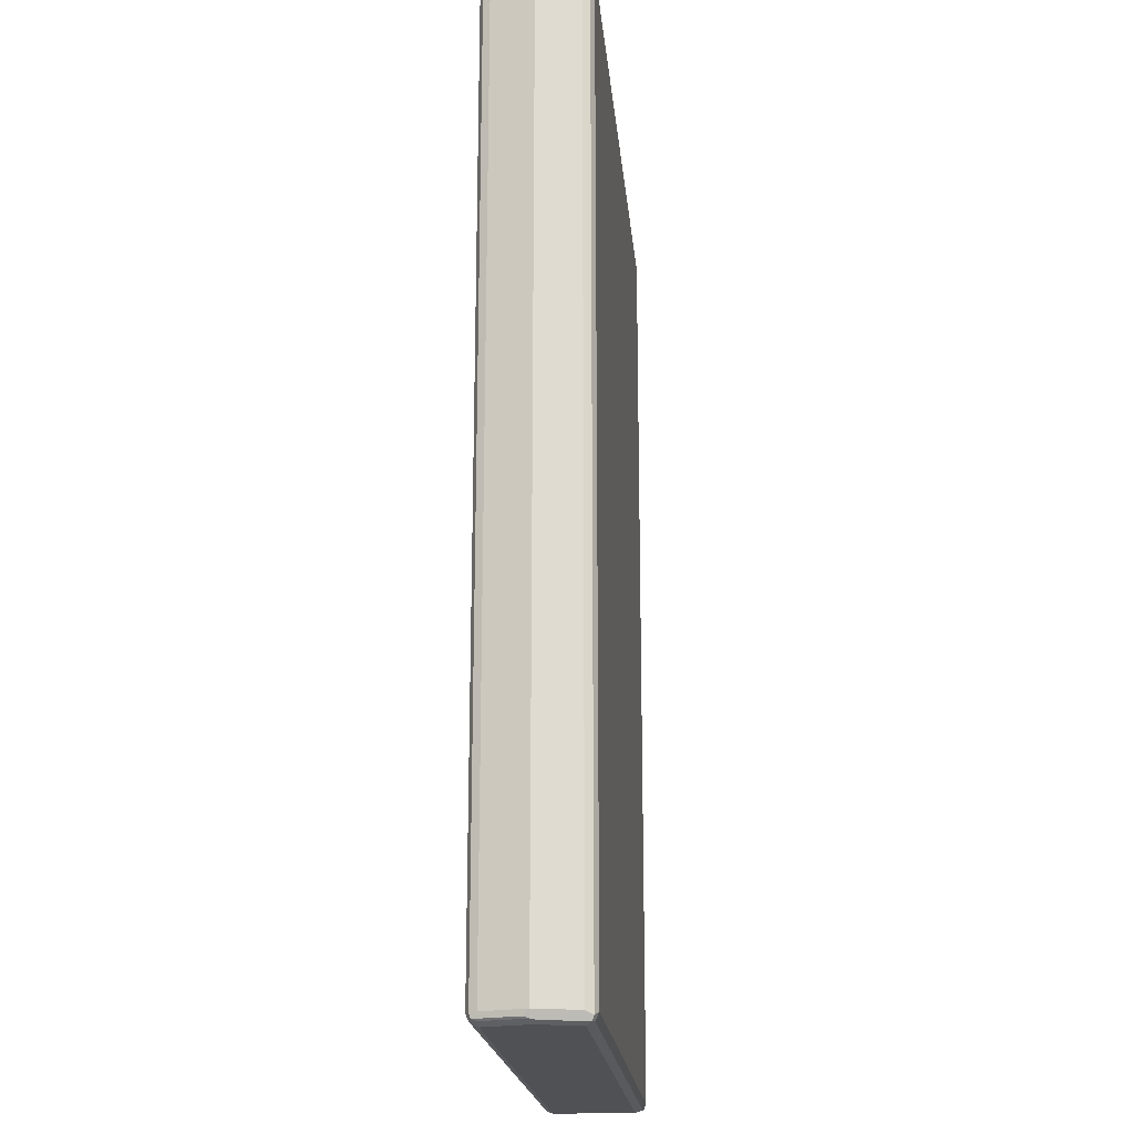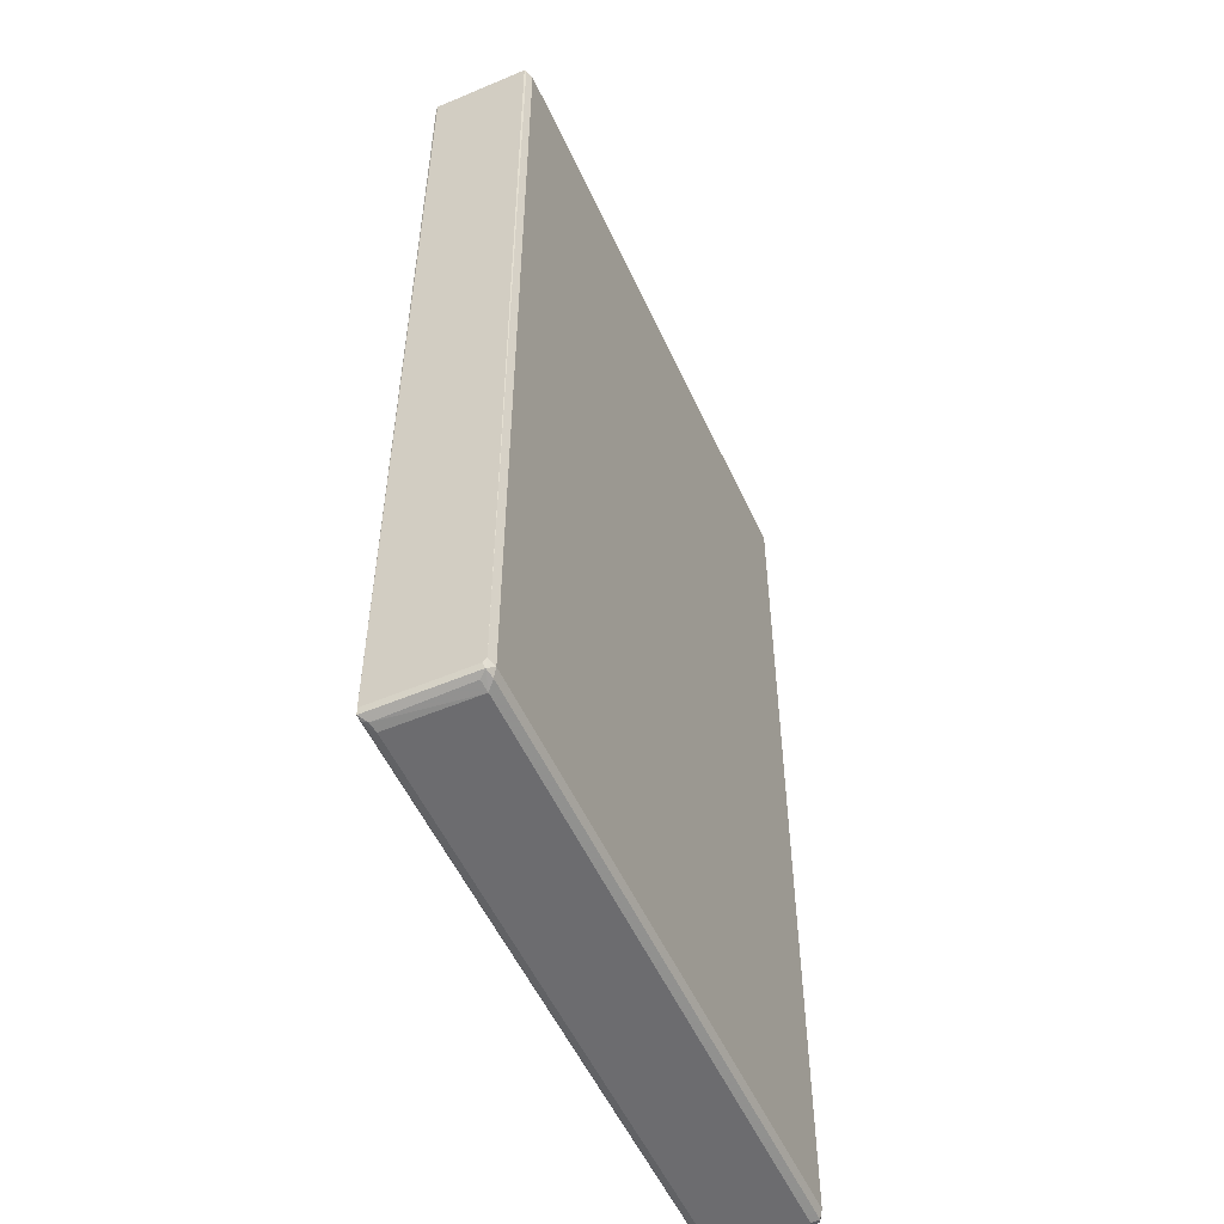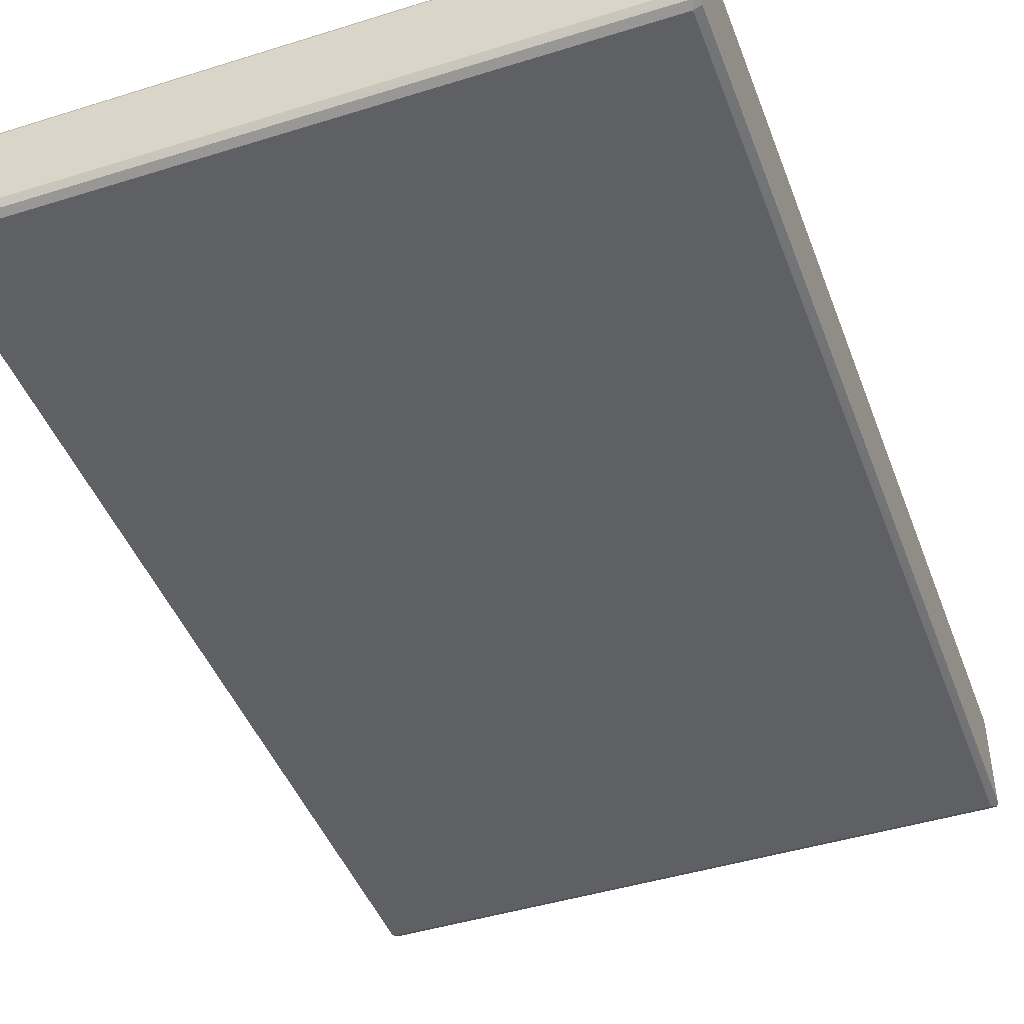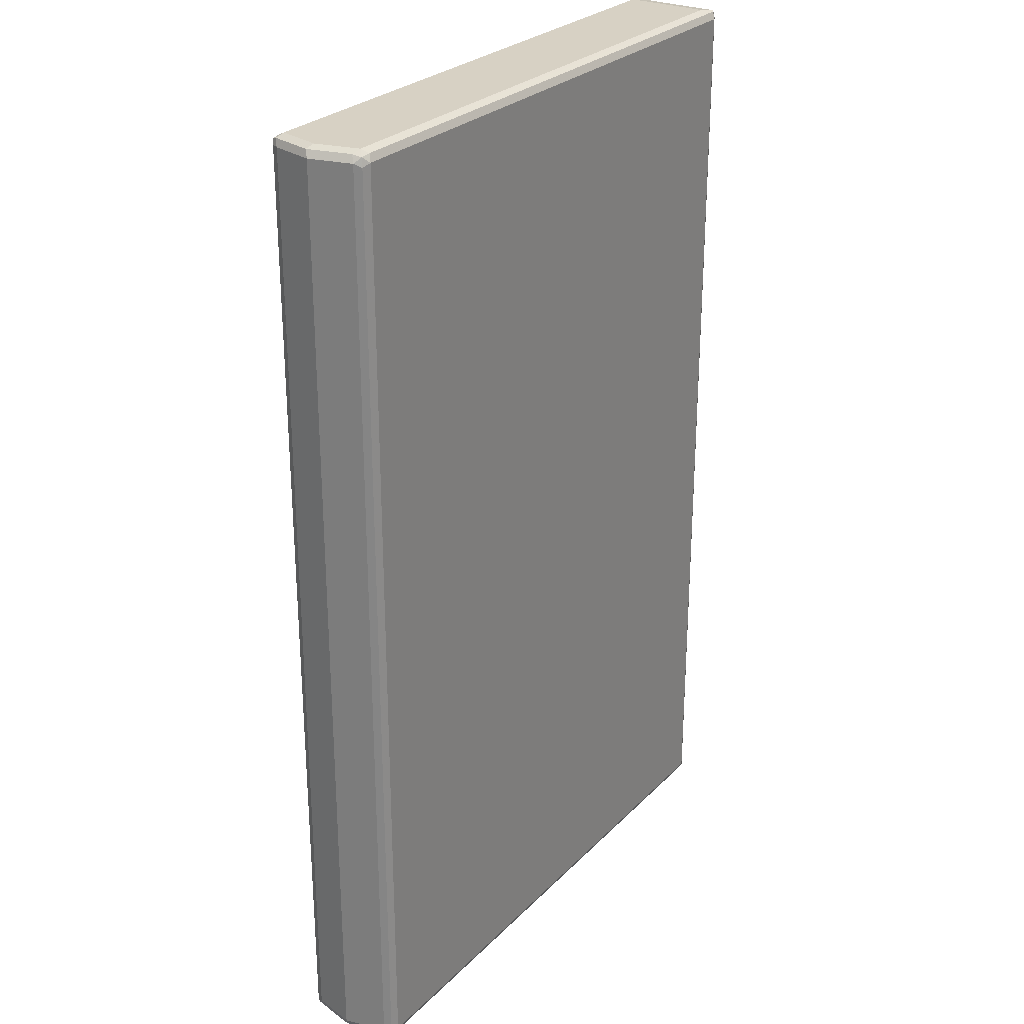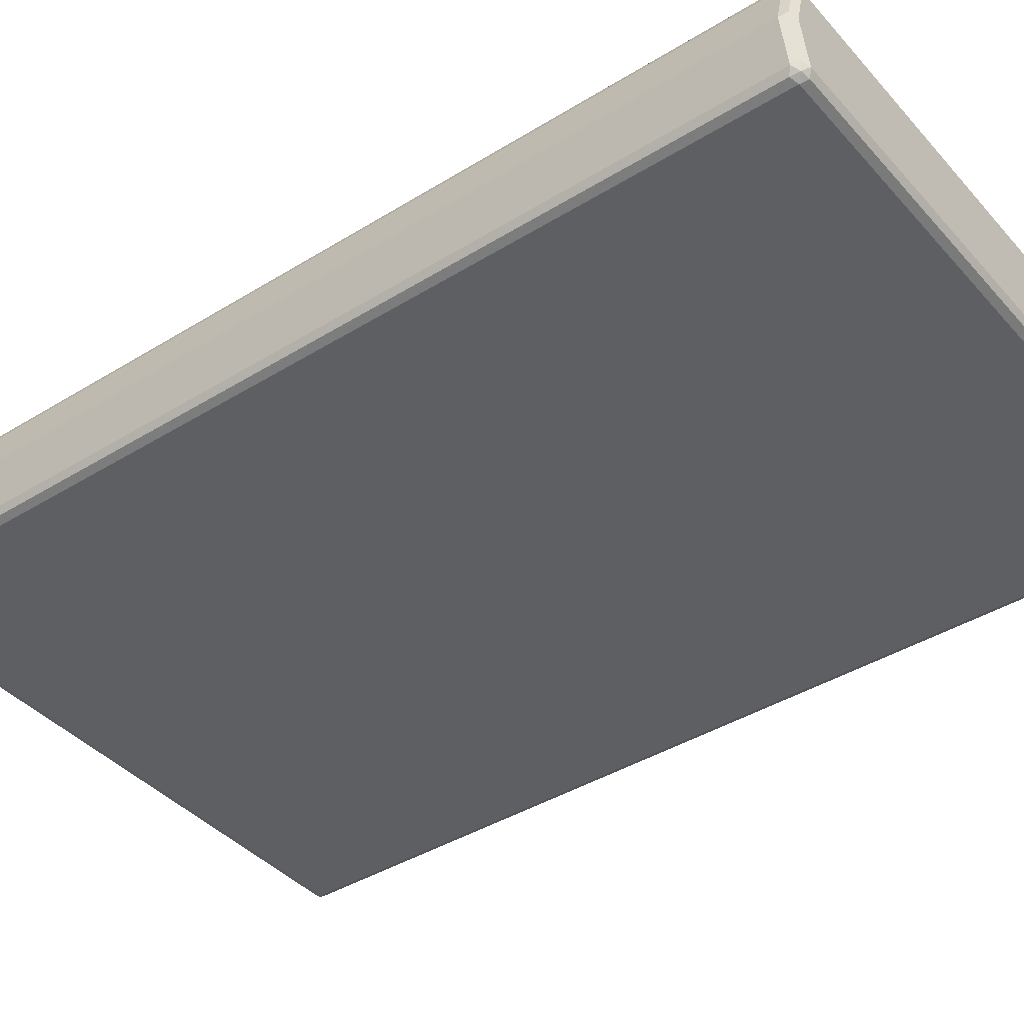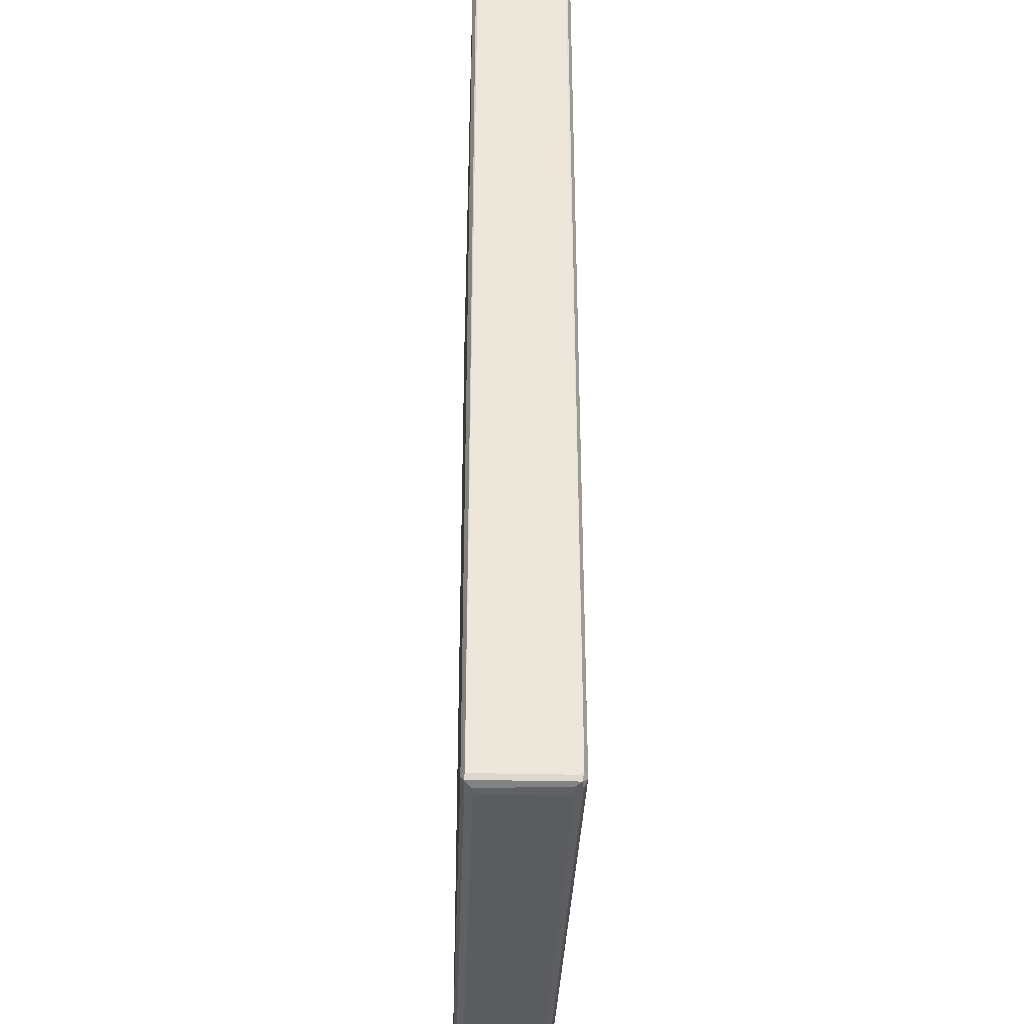
<metadata>
{"format":"obj","ext":"obj","renderer":"f3d","projection":"perspective","resolution":1024,"background":"white","views":[{"elev":-19.7,"azim":-84.7,"up":"+Z"},{"elev":-53.8,"azim":114.2,"up":"+Z"},{"elev":-44.7,"azim":20.0,"up":"+Y"},{"elev":27.1,"azim":-56.0,"up":"+Z"},{"elev":-40.5,"azim":-52.8,"up":"+Y"},{"elev":-34.3,"azim":88.1,"up":"+Z"}]}
</metadata>
<code>
v -0.5376 -0 0.8062
v -0.5197 -0.07167 0.8062
v -0.5316 0.005964 0.8182
v -0.5197 0.07167 0.8062
v -0.5376 0 -0.8062
v -0.5137 -0.08362 0.8003
v -0.5107 -0.08064 0.8153
v -0.5137 -0.06569 0.8182
v -0.5197 -0.07167 -0.8062
v -0.5137 0.07764 0.8182
v -0.5017 -0.07167 0.8243
v -0.5197 -0 0.8243
v -0.5137 0.08362 0.8062
v -0.5197 0.07167 -0.8062
v -0.5152 0.08064 -0.8153
v -0.5331 0.008946 -0.8153
v -0.5316 0 -0.8182
v -0.5286 -0.008946 -0.8198
v -0.5107 -0.08064 -0.8198
v -0.5017 -0.0896 0.8062
v -0.5137 -0.08362 -0.8122
v -0.4958 -0.08362 0.8182
v -0.5107 0.08511 0.8153
v -0.5017 0.07167 0.8243
v 0.5286 -0.08064 0.8198
v 0.5017 -0.07167 0.8243
v -0.5017 0.0896 0.8062
v -0.5137 0.08362 -0.8062
v -0.5077 0.08362 -0.8182
v -0.5017 0.07167 -0.8243
v -0.5137 0.07167 -0.8182
v -0.5017 0.0896 -0.8062
v -0.5197 0 -0.8243
v 0.5196 -0.08362 -0.8182
v -0.5017 -0.08362 -0.8182
v -0.5017 -0.0896 -0.8062
v -0.5017 -0.07167 -0.8243
v 0.5017 -0.07167 -0.8243
v 0.5196 -0.0896 0.8062
v 0.5256 -0.08362 0.8182
v -0.5017 0.08362 0.8182
v 0.5196 0.08362 0.8182
v 0.5196 0.0896 0.8062
v 0.5017 0.07167 0.8243
v 0.5286 0.08064 0.8198
v 0.5331 -0.08064 0.8153
v 0.5136 0.08362 -0.8182
v 0.5017 0.07167 -0.8243
v 0.5196 0.0896 -0.8062
v 0.5167 -0.07465 -0.8212
v 0.5286 -0.08511 -0.8153
v 0.5196 -0.0896 -0.8062
v 0.5315 -0.08362 0.8062
v 0.5315 0.08362 0.8122
v 0.5331 0.08064 0.8153
v 0.5315 -0.08362 -0.8062
v 0.5286 0.08064 -0.8153
v 0.5196 0.06943 -0.8198
v 0.5315 0.08362 -0.8003
v 0.5315 0.07764 -0.8062
f 1 2 3
f 34 50 51
f 30 37 33
f 30 38 37
f 30 48 38
f 29 49 47
f 29 32 49
f 29 48 30
f 29 47 48
f 27 49 32
f 27 43 49
f 25 44 26
f 25 45 44
f 25 55 45
f 25 46 55
f 25 40 46
f 24 45 41
f 24 44 45
f 23 43 27
f 23 42 43
f 23 41 42
f 23 24 41
f 22 40 25
f 20 52 39
f 20 36 52
f 20 40 22
f 34 51 35
f 20 39 40
f 34 38 50
f 36 51 52
f 54 55 59
f 51 56 53
f 51 60 56
f 51 57 60
f 51 58 57
f 50 58 51
f 49 59 57
f 48 58 50
f 48 57 58
f 47 57 48
f 47 49 57
f 46 60 55
f 46 56 60
f 46 53 56
f 45 55 54
f 43 59 49
f 43 54 59
f 43 45 54
f 42 45 43
f 41 45 42
f 39 51 53
f 39 52 51
f 39 46 40
f 39 53 46
f 38 48 50
f 35 51 36
f 19 38 34
f 19 37 38
f 19 33 37
f 6 20 7
f 5 19 9
f 5 18 19
f 5 17 18
f 5 16 17
f 5 15 16
f 5 14 15
f 4 28 14
f 4 13 28
f 4 10 13
f 3 24 10
f 3 12 24
f 3 11 12
f 3 8 11
f 2 21 6
f 2 9 21
f 2 8 3
f 2 7 8
f 2 6 7
f 1 9 2
f 1 5 9
f 1 14 5
f 1 4 14
f 1 10 4
f 1 3 10
f 6 21 36
f 6 36 20
f 7 20 22
f 7 22 11
f 19 36 21
f 19 35 36
f 19 34 35
f 18 33 19
f 17 33 18
f 17 30 33
f 17 31 30
f 15 32 29
f 15 28 32
f 15 17 16
f 15 31 17
f 15 30 31
f 55 60 59
f 15 29 30
f 13 32 28
f 13 27 32
f 13 23 27
f 11 24 12
f 11 44 24
f 11 26 44
f 11 25 26
f 11 22 25
f 10 24 23
f 10 23 13
f 9 19 21
f 7 11 8
f 14 28 15
f 57 59 60

</code>
